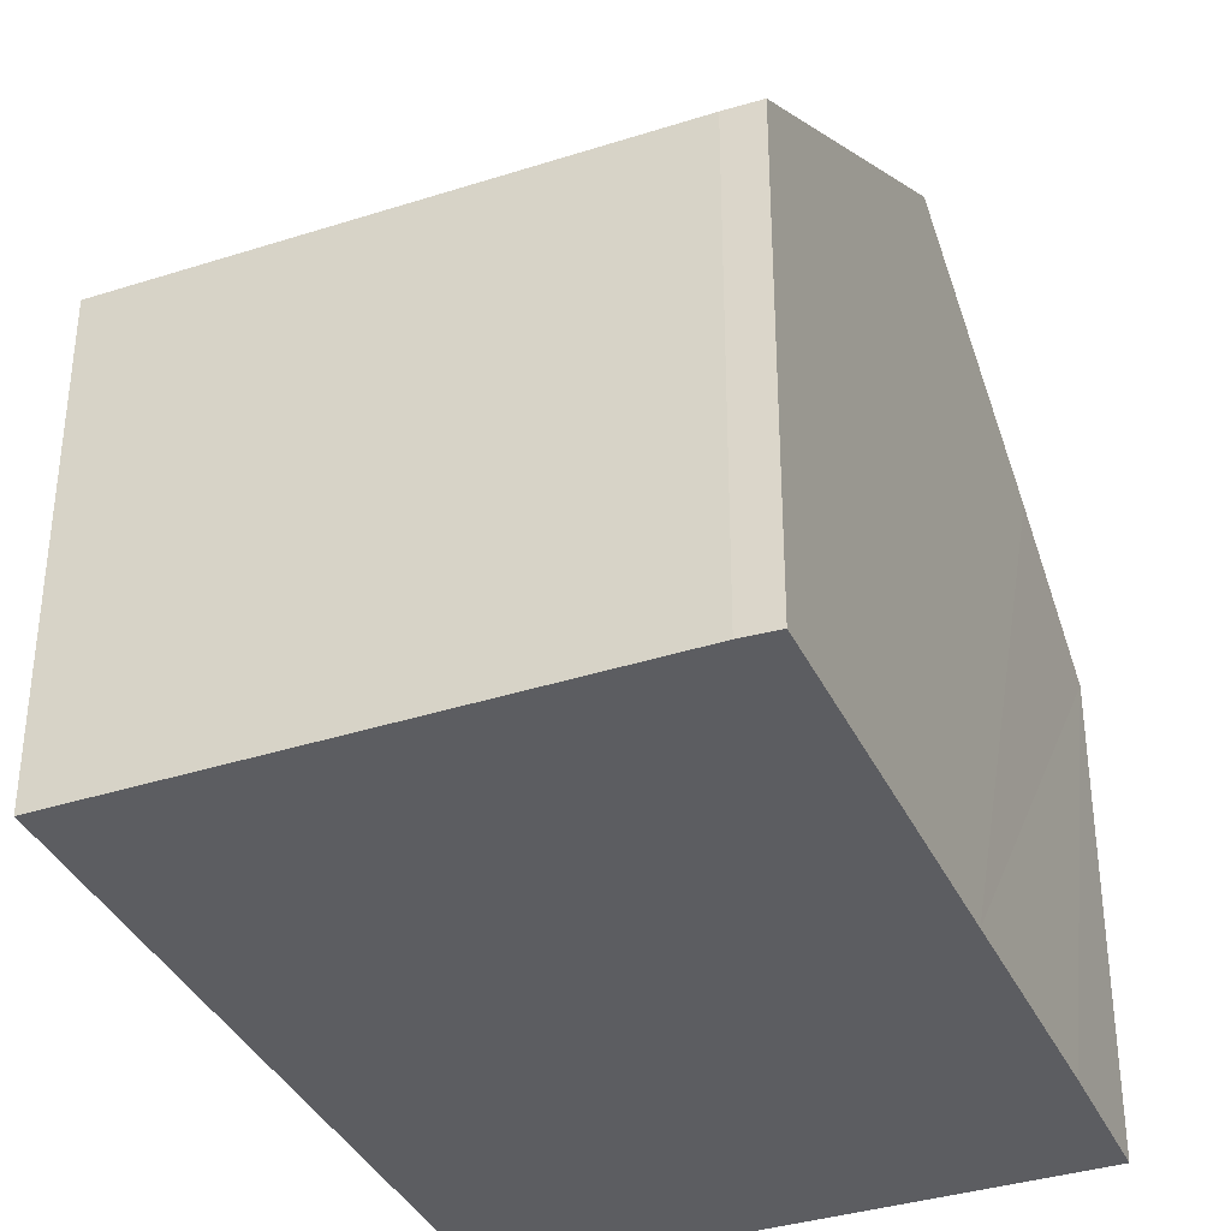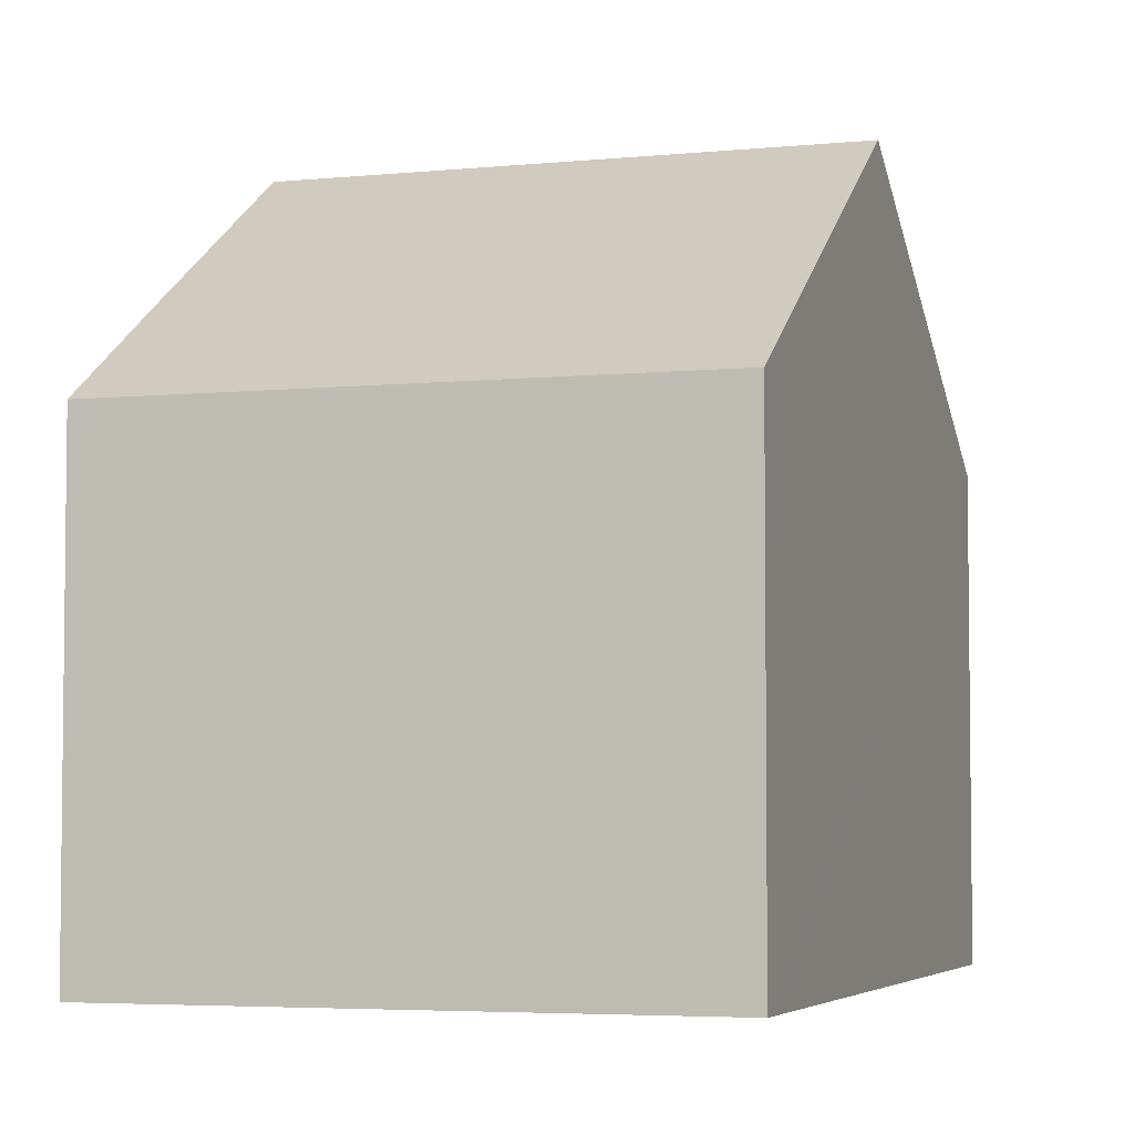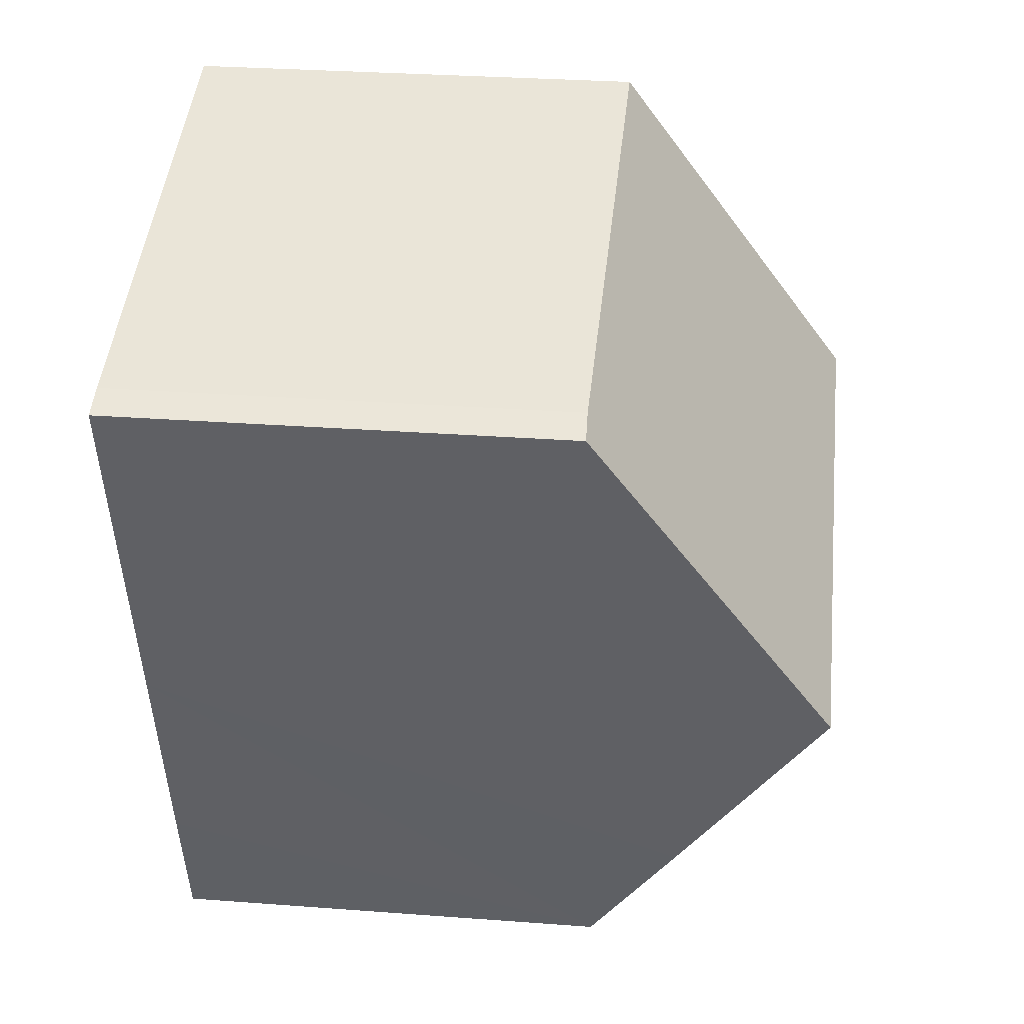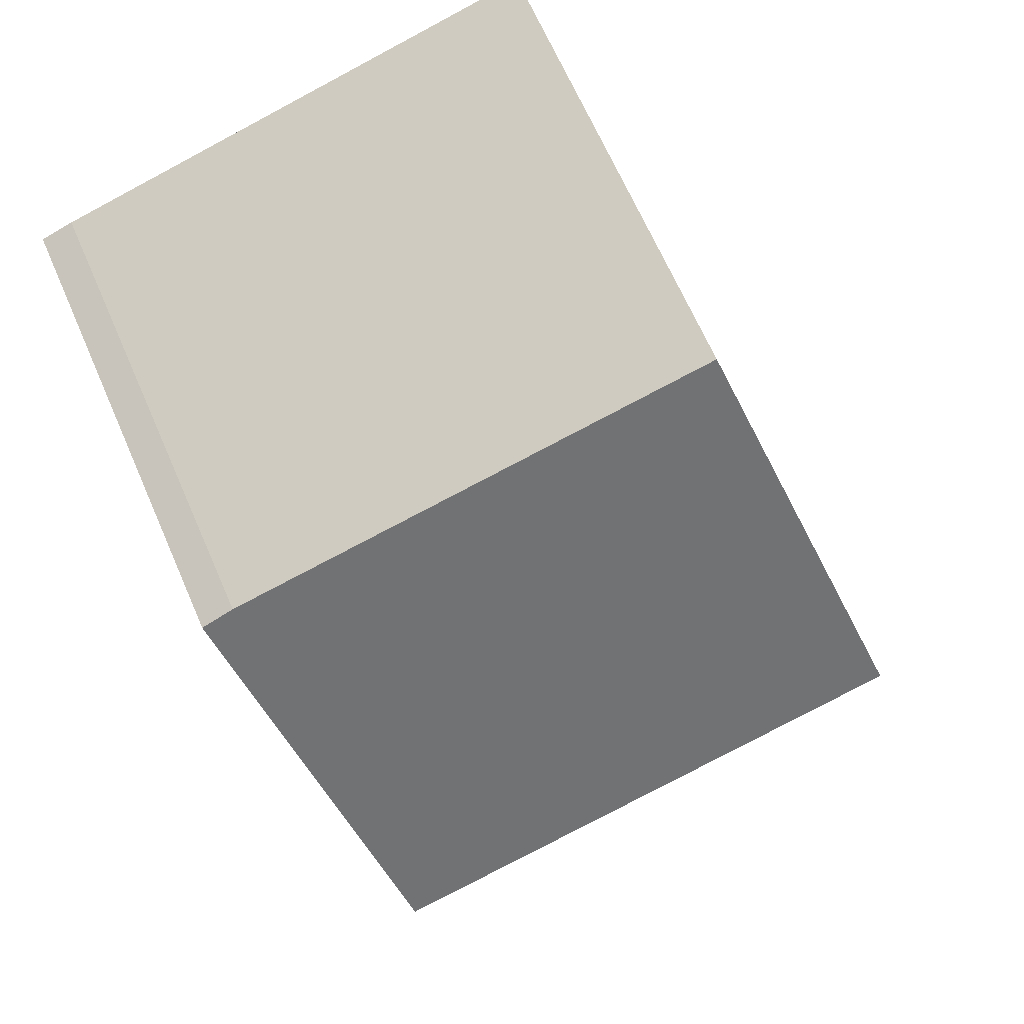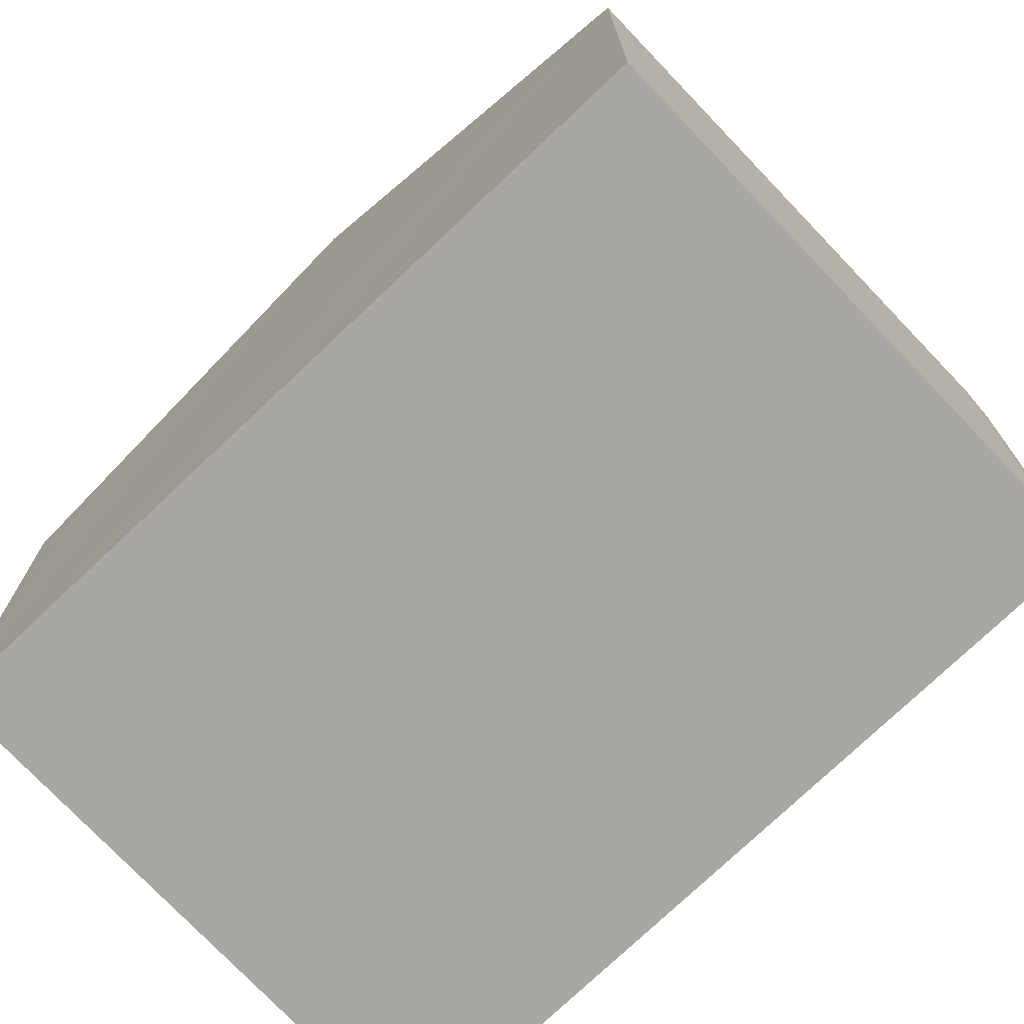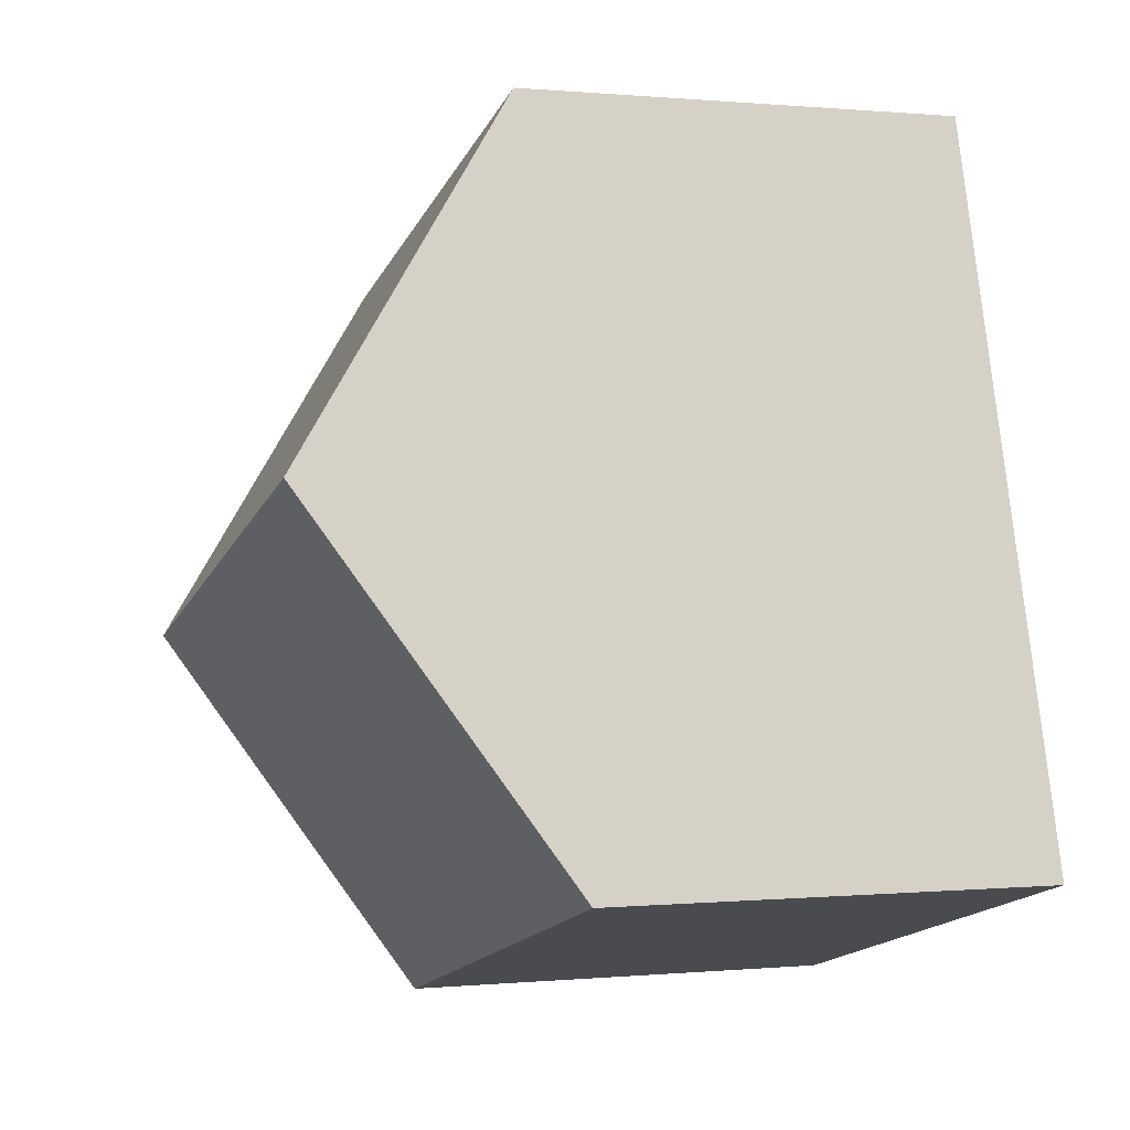
<metadata>
{"format":"obj","ext":"obj","renderer":"f3d","projection":"perspective","resolution":1024,"background":"white","views":[{"elev":-36.7,"azim":38.3,"up":"+Y"},{"elev":-4.5,"azim":-145.9,"up":"+Y"},{"elev":30.4,"azim":96.2,"up":"+Z"},{"elev":66.9,"azim":156.4,"up":"+Z"},{"elev":-74.4,"azim":-30.8,"up":"+Y"},{"elev":0.2,"azim":-109.9,"up":"+Z"}]}
</metadata>
<code>
v  0.188 6.531 0.667
v  6.677 6.088 -1.907
v  0 6.088 3.728e-16
v  1.379 9.327 4.875
v  8.387 9.327 2.873
v  6.779 6.088 -1.936
v  7.032 6.088 -2.009
v  7.559 7.318 -0.158
v  2.753 6.099 9.734
v  9.291 6.064 7.923
v  9.725 6.082 7.77
v  7.032 1.23e-16 -2.009
v  6.677 1.168e-16 -1.907
v  0 0 0
v  6.779 1.185e-16 -1.936
v  0.188 -4.084e-17 0.667
v  1.379 -2.985e-16 4.875
v  2.753 -5.96e-16 9.734
v  9.291 -4.851e-16 7.923
v  9.725 -4.758e-16 7.77
v  8.387 -1.759e-16 2.873
v  7.559 9.675e-18 -0.158
g defaultobject
f 1 2 3
f 2 1 4
f 2 4 5
f 2 5 6
f 6 5 7
f 7 5 8
f 9 5 4
f 5 9 10
f 5 10 11
f 12 6 7
f 6 12 2
f 2 12 3
f 3 12 13
f 3 13 14
f 13 12 15
f 14 1 3
f 1 14 4
f 4 14 9
f 9 14 16
f 9 16 17
f 9 17 18
f 18 10 9
f 10 18 19
f 10 20 11
f 20 10 19
f 20 5 11
f 5 20 8
f 8 20 21
f 8 21 7
f 7 21 22
f 7 22 12
f 17 19 18
f 19 17 16
f 19 16 20
f 20 16 14
f 20 14 21
f 21 14 13
f 21 13 22
f 22 13 15
f 22 15 12

</code>
